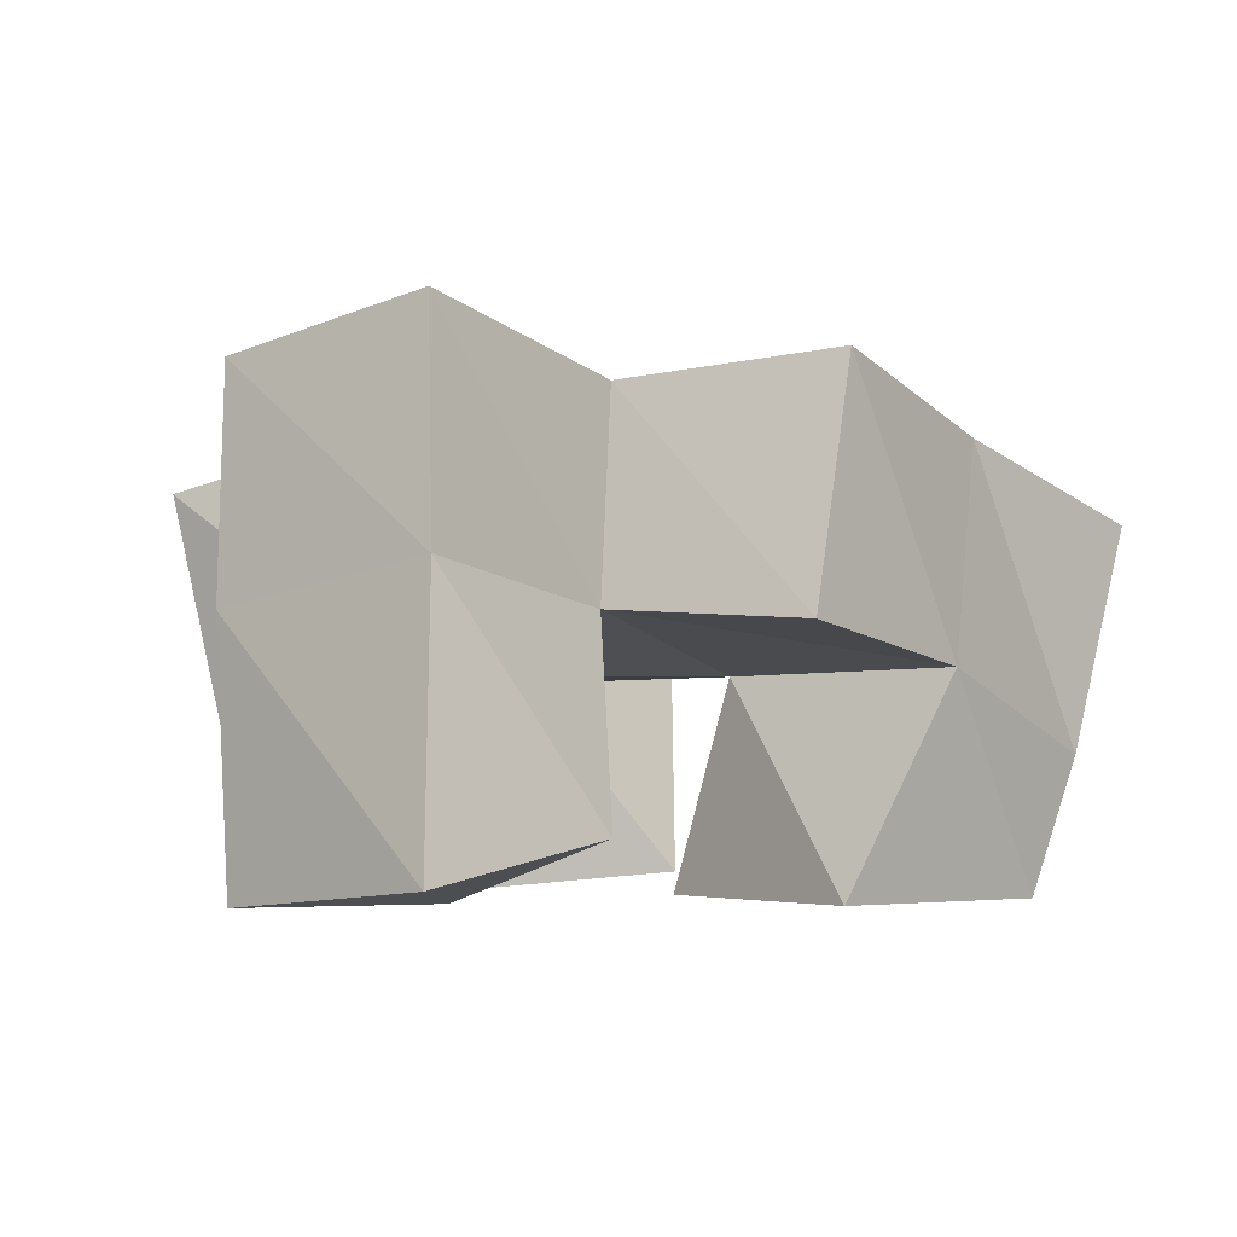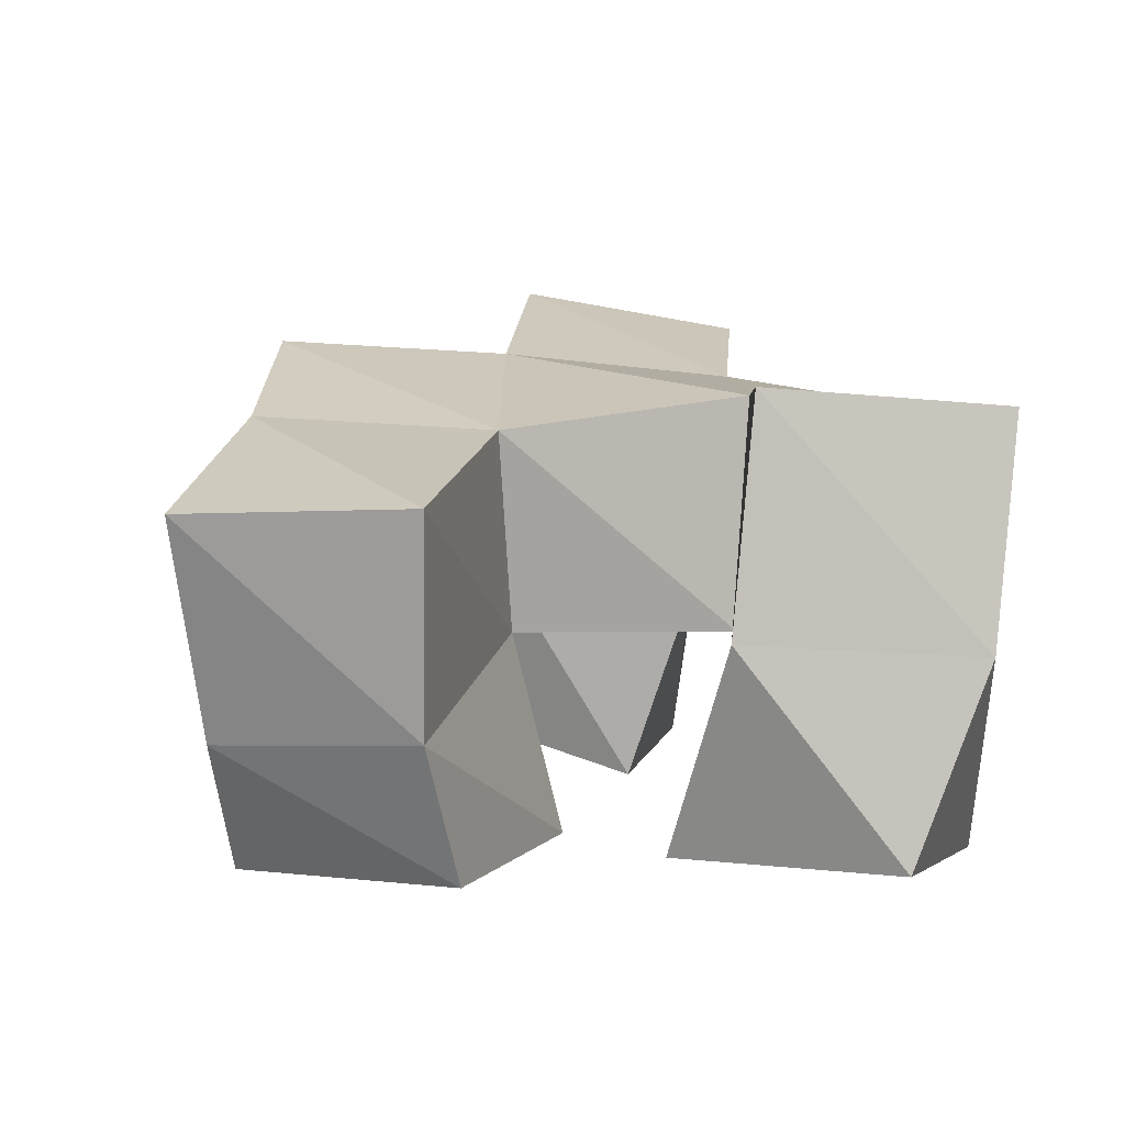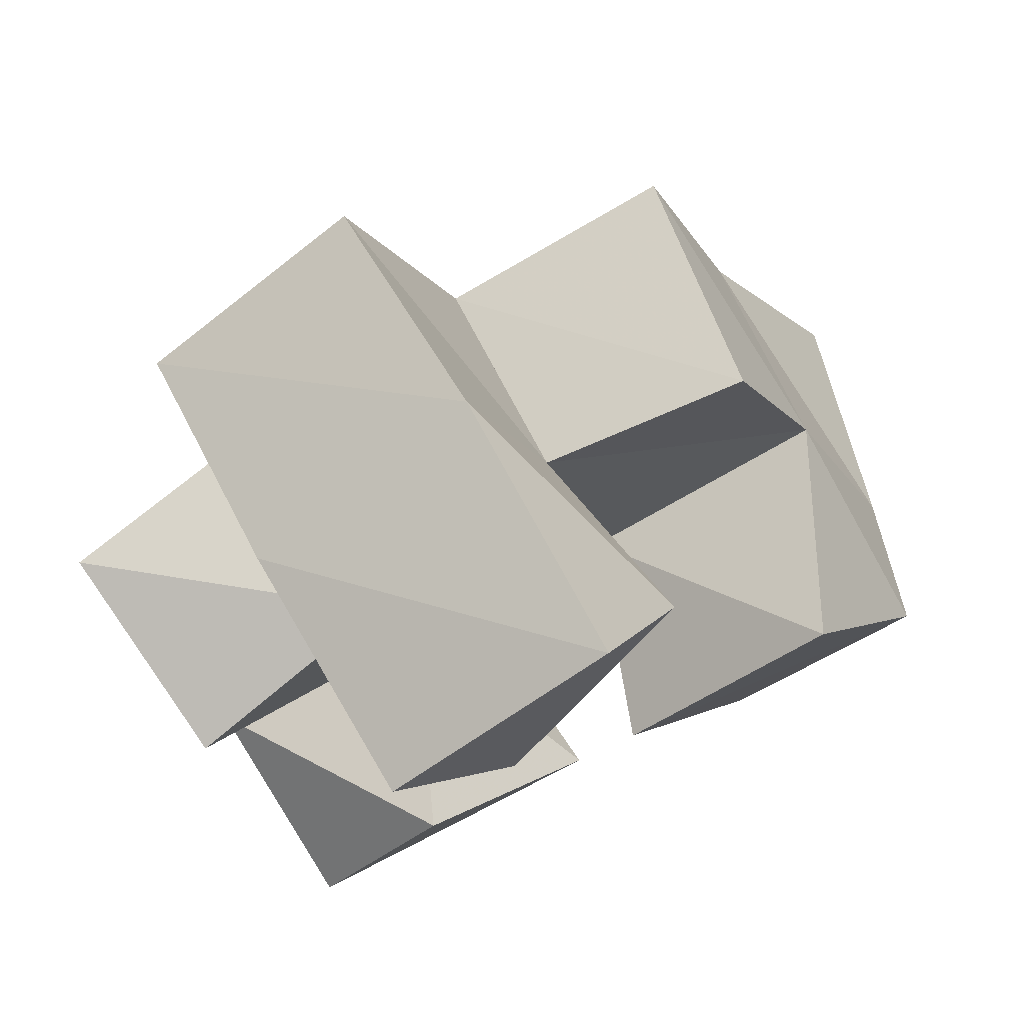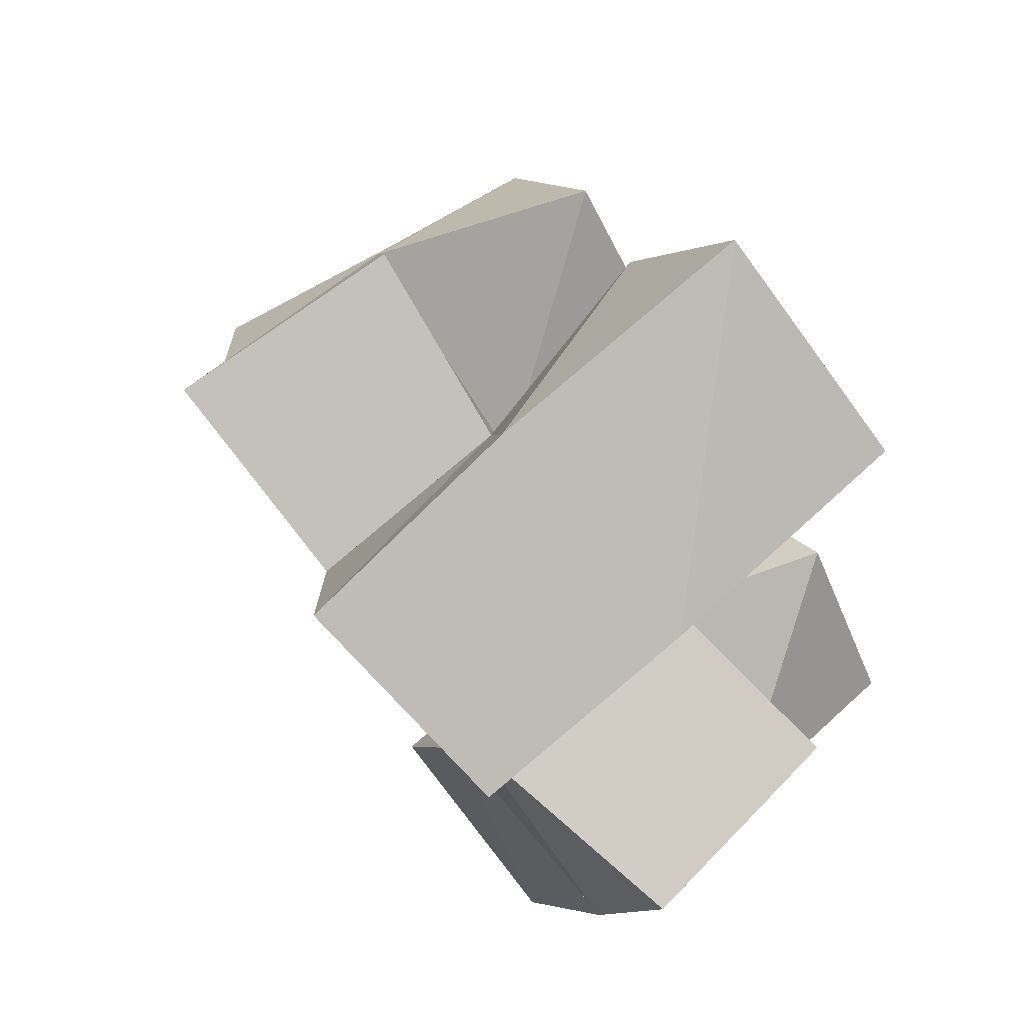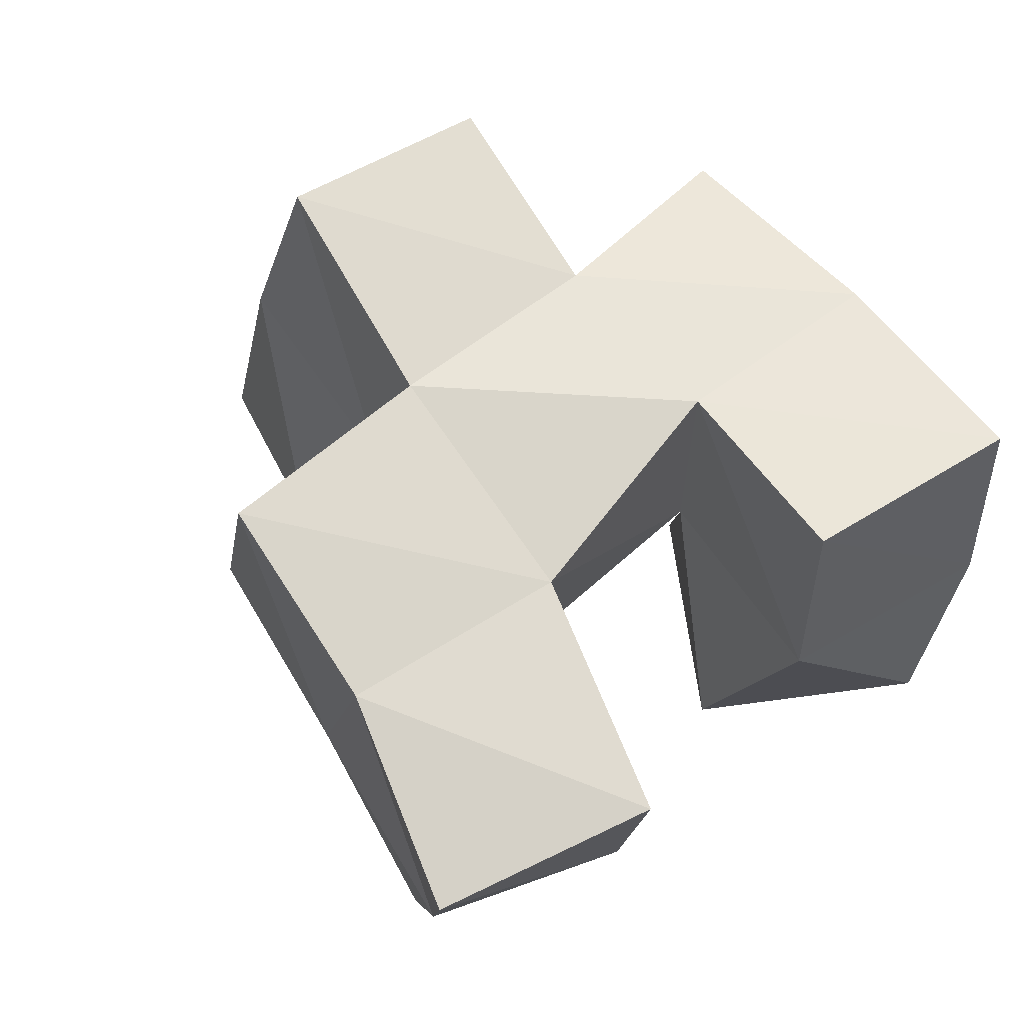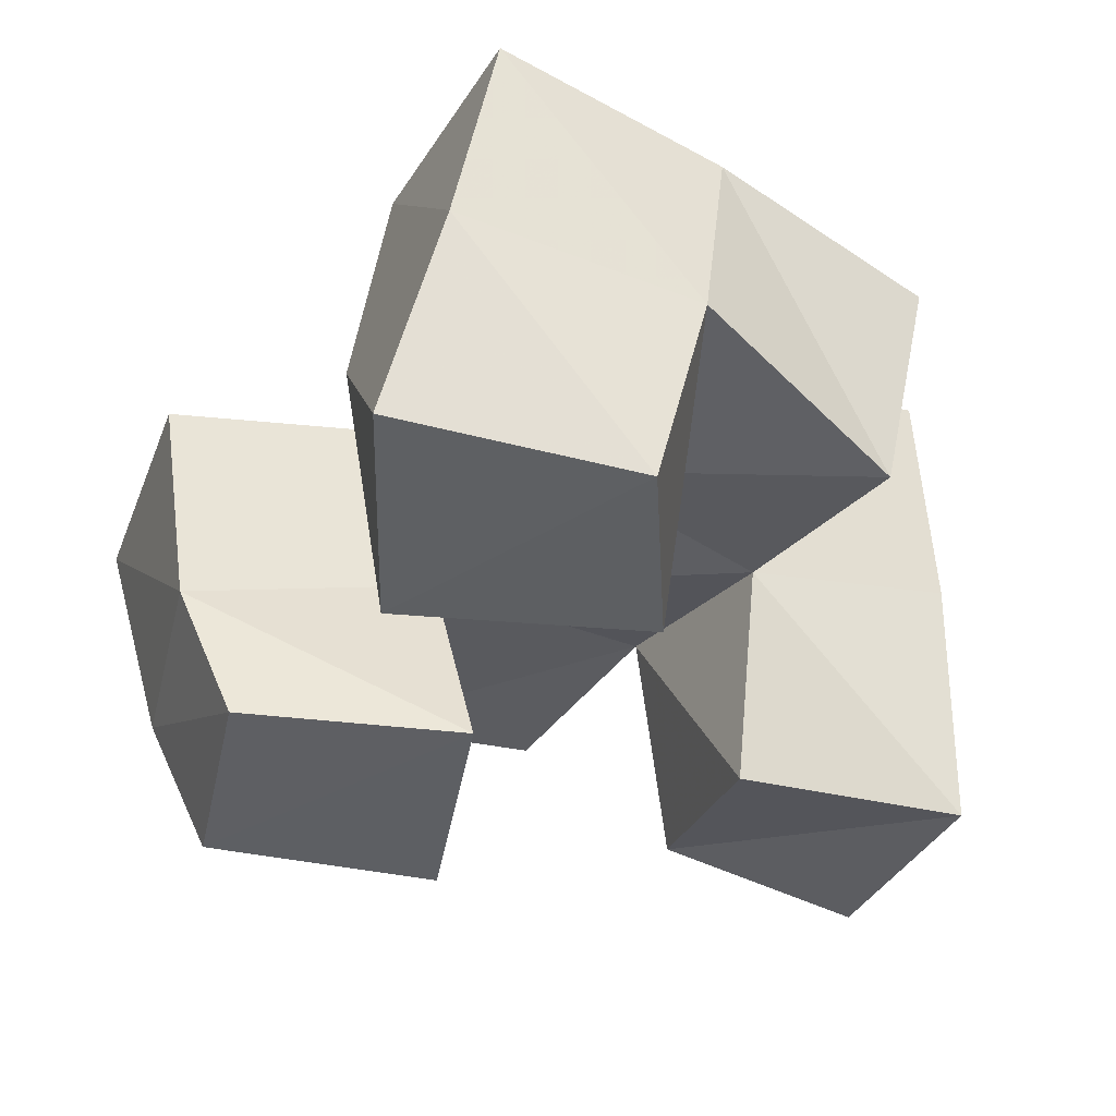
<metadata>
{"format":"obj","ext":"obj","renderer":"f3d","projection":"perspective","resolution":1024,"background":"white","views":[{"elev":-3.1,"azim":18.1,"up":"+Y"},{"elev":8.4,"azim":164.1,"up":"+Y"},{"elev":77.8,"azim":-24.3,"up":"+Z"},{"elev":73.5,"azim":-125.3,"up":"+Z"},{"elev":63.2,"azim":127.4,"up":"+Y"},{"elev":-40.0,"azim":-137.5,"up":"+Y"}]}
</metadata>
<code>
v 0.5268 0.1067 0.2305
v 0.5099 0.1485 0.2312
v 0.5636 0.1034 0.2688
v 0.5569 0.1501 0.2496
v 0.4955 0.1 0.2719
v 0.4892 0.1469 0.2812
v 0.5242 0.1 0.307
v 0.539 0.144 0.2964
v 0.6065 0.1006 0.268
v 0.6157 0.1318 0.259
v 0.6468 0.1 0.2965
v 0.6538 0.1288 0.2843
v 0.5746 0.1001 0.3062
v 0.5862 0.1447 0.3046
v 0.6188 0.1 0.3403
v 0.6381 0.1454 0.3278
v 0.5446 0.1 0.3553
v 0.5319 0.1441 0.3474
v 0.5862 0.1134 0.381
v 0.5772 0.1557 0.3612
v 0.5191 0.1008 0.3988
v 0.5132 0.155 0.3924
v 0.566 0.1053 0.421
v 0.5627 0.1629 0.4098
v 0.5035 0.196 0.2371
v 0.551 0.1996 0.2538
v 0.4871 0.1891 0.286
v 0.5362 0.1942 0.2975
v 0.6172 0.1785 0.2511
v 0.6623 0.1763 0.274
v 0.5907 0.1881 0.2983
v 0.639 0.1908 0.3149
v 0.5263 0.1949 0.3397
v 0.5756 0.2004 0.3499
v 0.5102 0.2032 0.3833
v 0.557 0.2118 0.3973
v 0.4852 0.1338 0.3328
v 0.476 0.1826 0.3376
v 0.6212 0.1527 0.3711
v 0.6249 0.2036 0.3584
f 1 2 4
f 3 1 4
f 2 6 8
f 4 2 8
f 6 5 7
f 8 6 7
f 5 1 3
f 7 5 3
f 8 7 3
f 4 8 3
f 2 1 5
f 6 2 5
f 9 10 12
f 11 9 12
f 10 14 16
f 12 10 16
f 14 13 15
f 16 14 15
f 13 9 11
f 15 13 11
f 16 15 11
f 12 16 11
f 10 9 13
f 14 10 13
f 17 18 20
f 19 17 20
f 18 22 24
f 20 18 24
f 22 21 23
f 24 22 23
f 21 17 19
f 23 21 19
f 24 23 19
f 20 24 19
f 18 17 21
f 22 18 21
f 2 25 26
f 4 2 26
f 25 27 28
f 26 25 28
f 27 6 8
f 28 27 8
f 6 2 4
f 8 6 4
f 28 8 4
f 26 28 4
f 25 2 6
f 27 25 6
f 10 29 30
f 12 10 30
f 29 31 32
f 30 29 32
f 31 14 16
f 32 31 16
f 14 10 12
f 16 14 12
f 32 16 12
f 30 32 12
f 29 10 14
f 31 29 14
f 18 33 34
f 20 18 34
f 33 35 36
f 34 33 36
f 35 22 24
f 36 35 24
f 22 18 20
f 24 22 20
f 36 24 20
f 34 36 20
f 33 18 22
f 35 33 22
f 6 27 28
f 8 6 28
f 27 38 33
f 28 27 33
f 38 37 18
f 33 38 18
f 37 6 8
f 18 37 8
f 33 18 8
f 28 33 8
f 27 6 37
f 38 27 37
f 8 28 31
f 14 8 31
f 28 33 34
f 31 28 34
f 33 18 20
f 34 33 20
f 18 8 14
f 20 18 14
f 34 20 14
f 31 34 14
f 28 8 18
f 33 28 18
f 14 31 32
f 16 14 32
f 31 34 40
f 32 31 40
f 34 20 39
f 40 34 39
f 20 14 16
f 39 20 16
f 40 39 16
f 32 40 16
f 31 14 20
f 34 31 20

</code>
